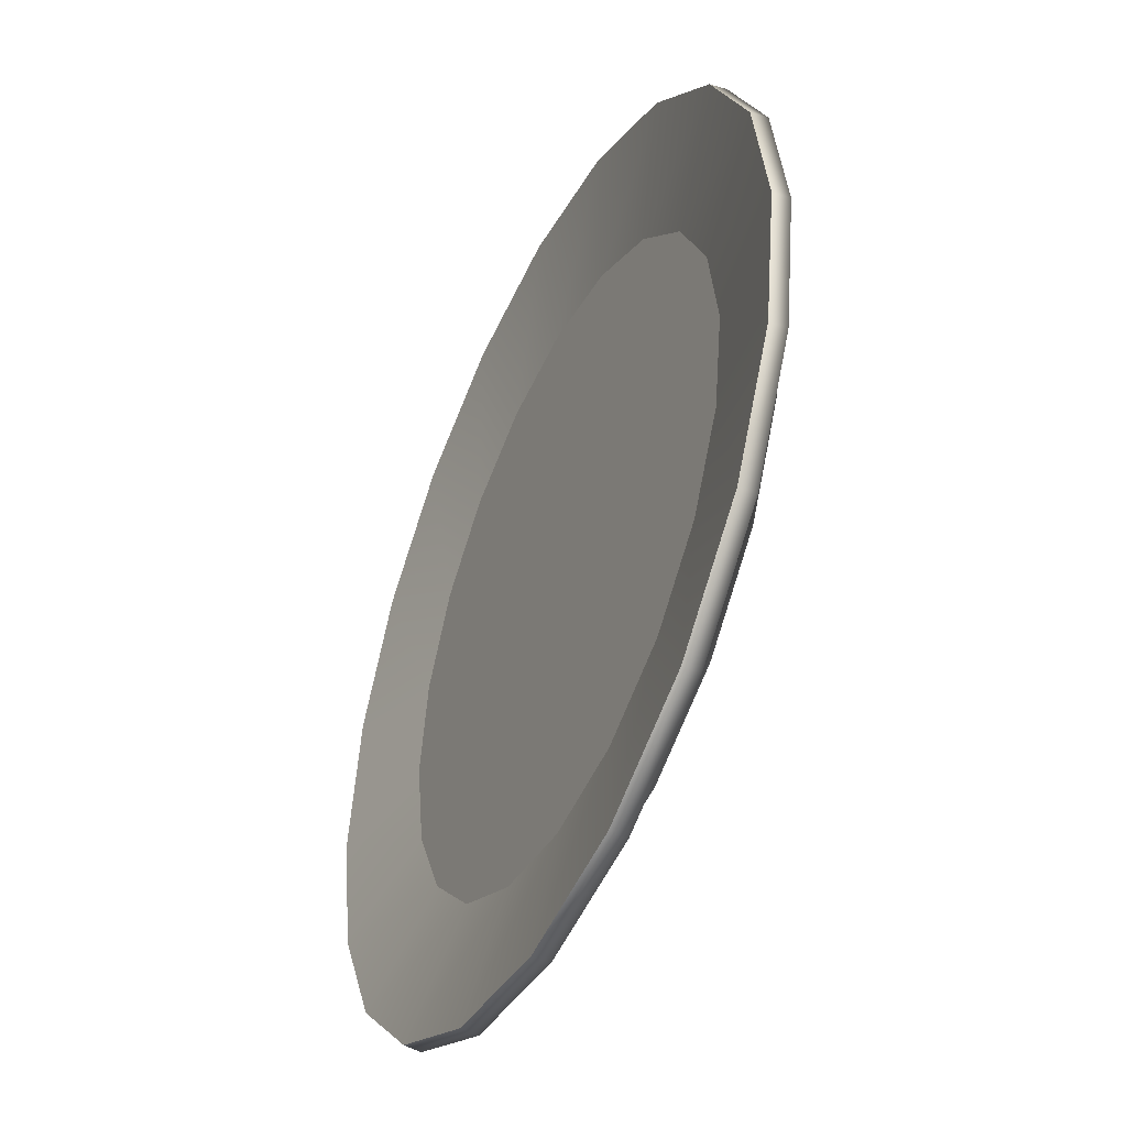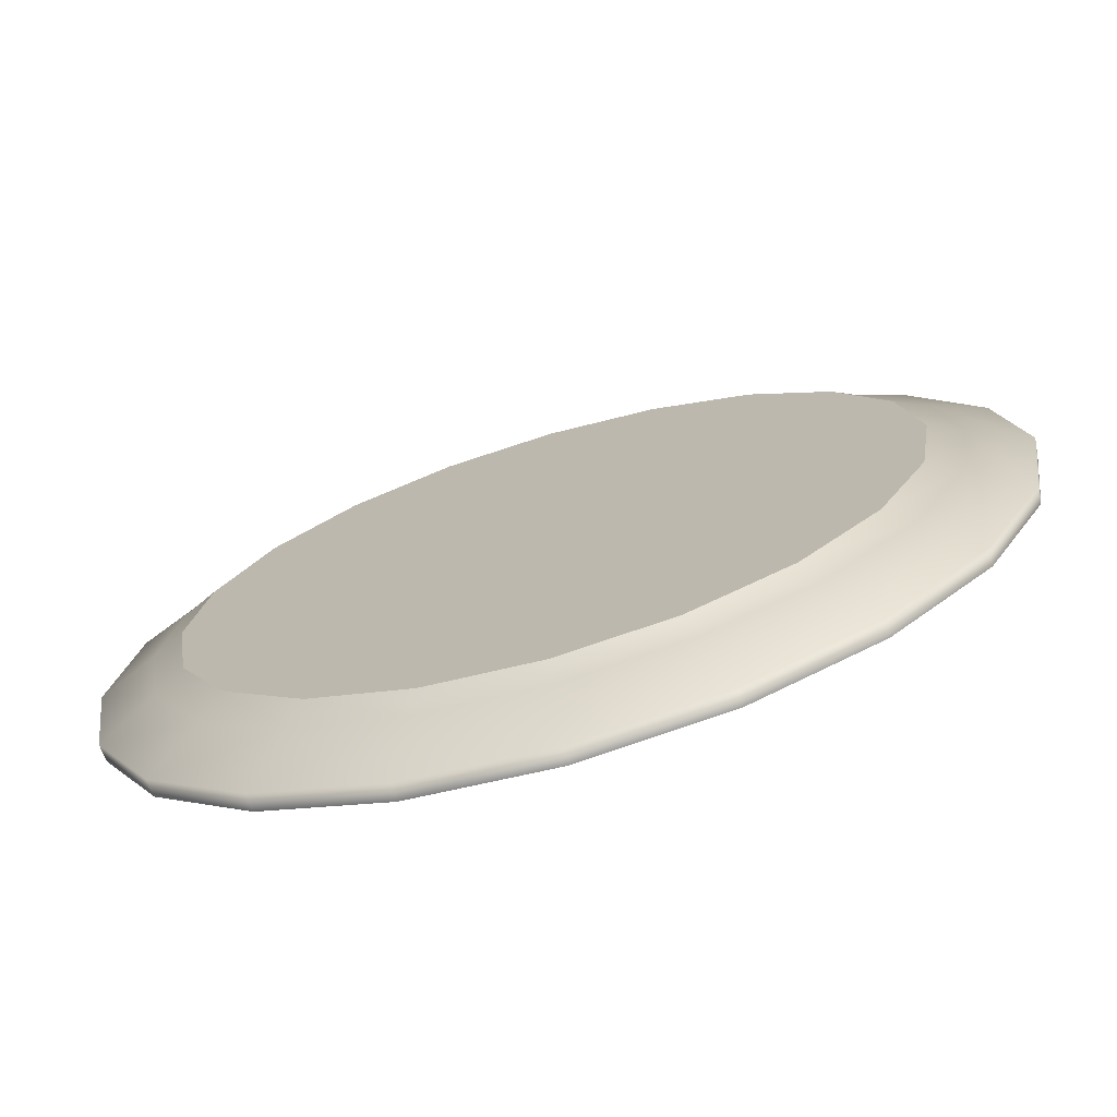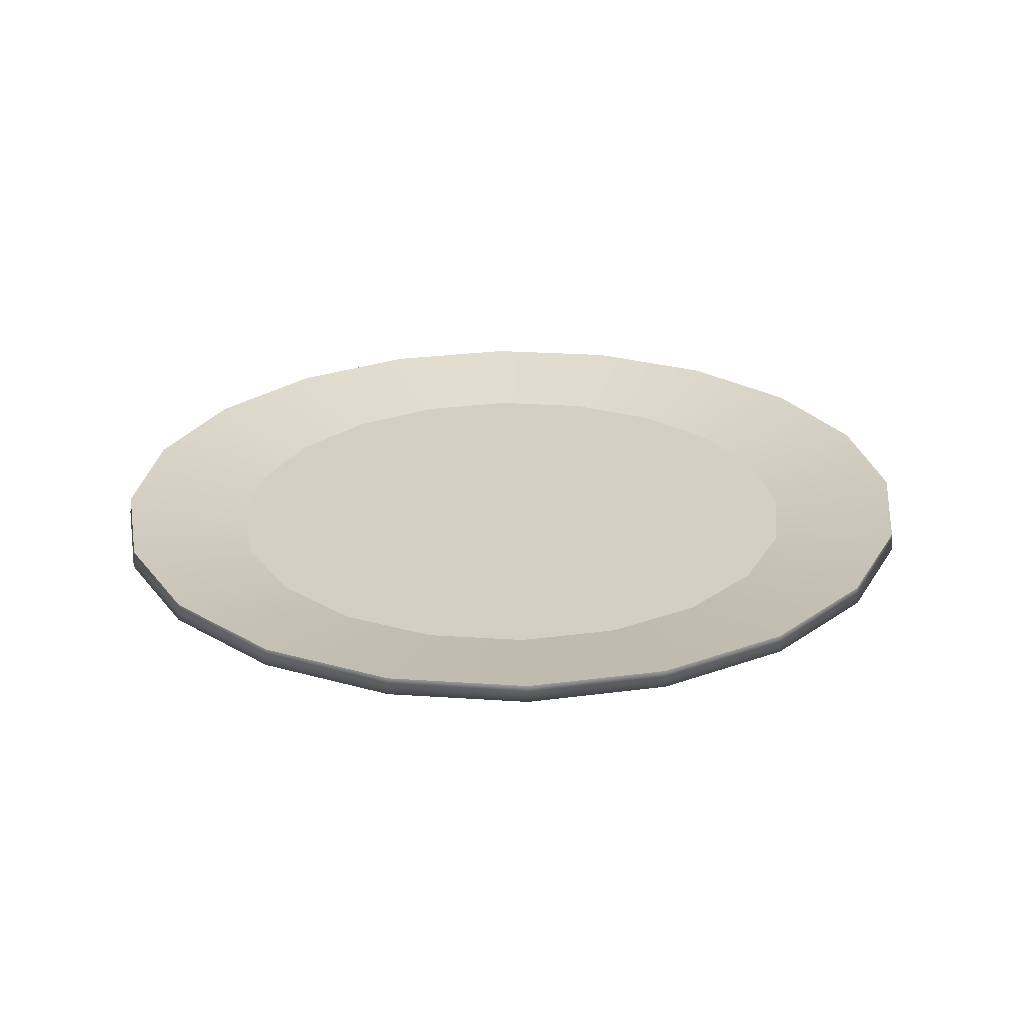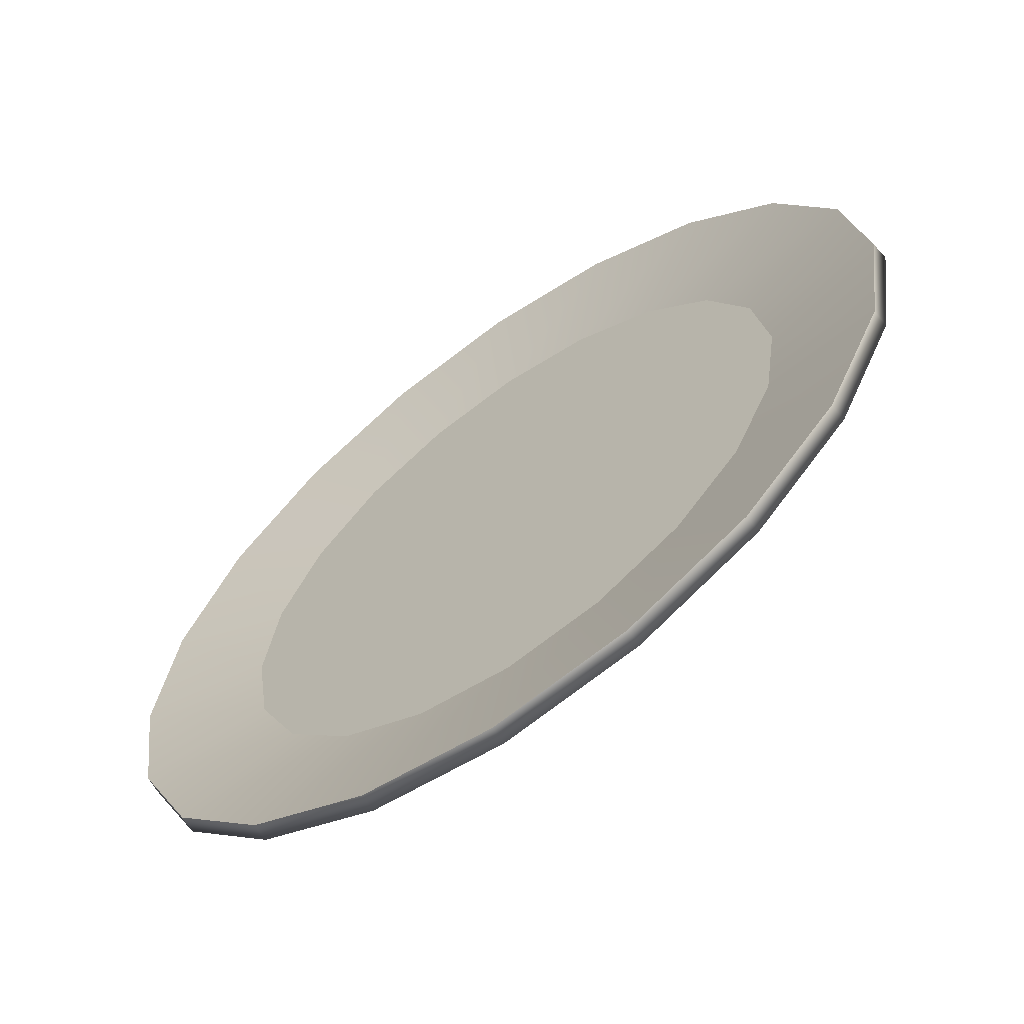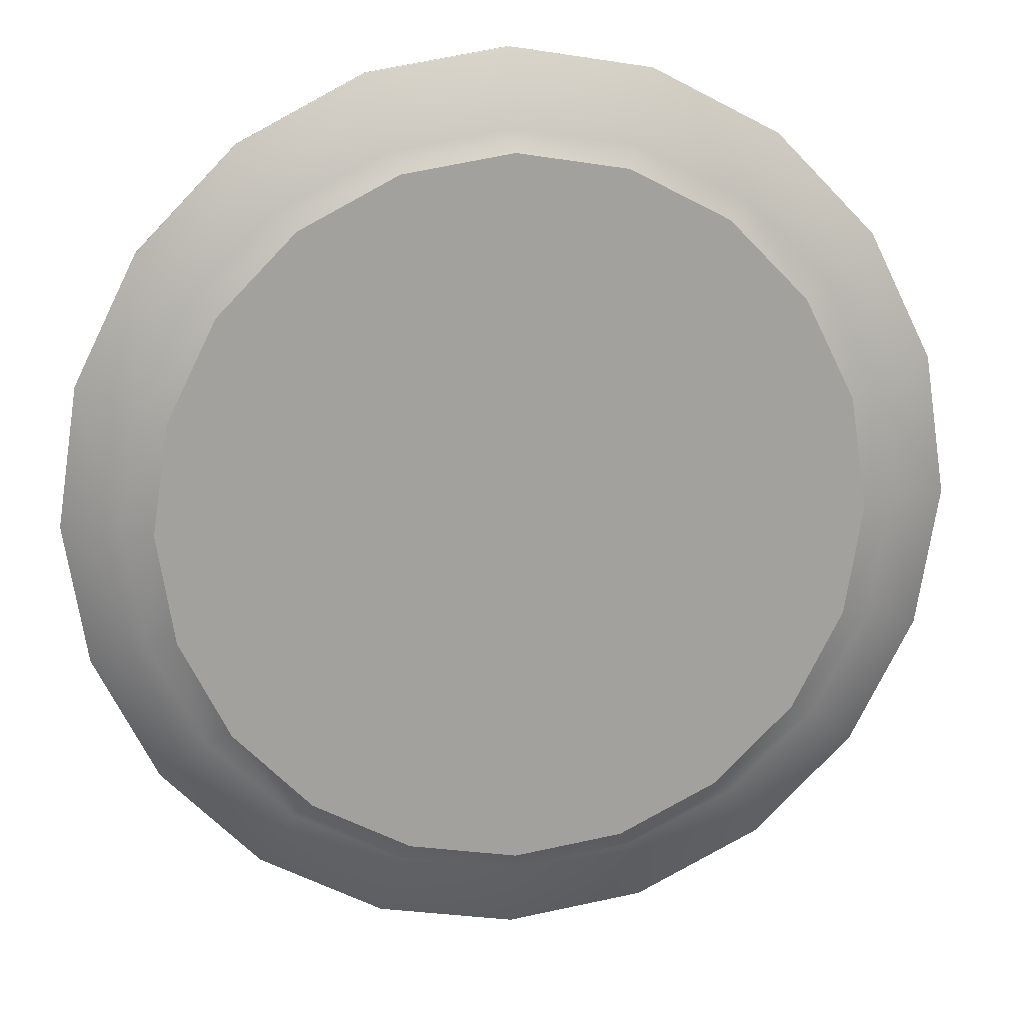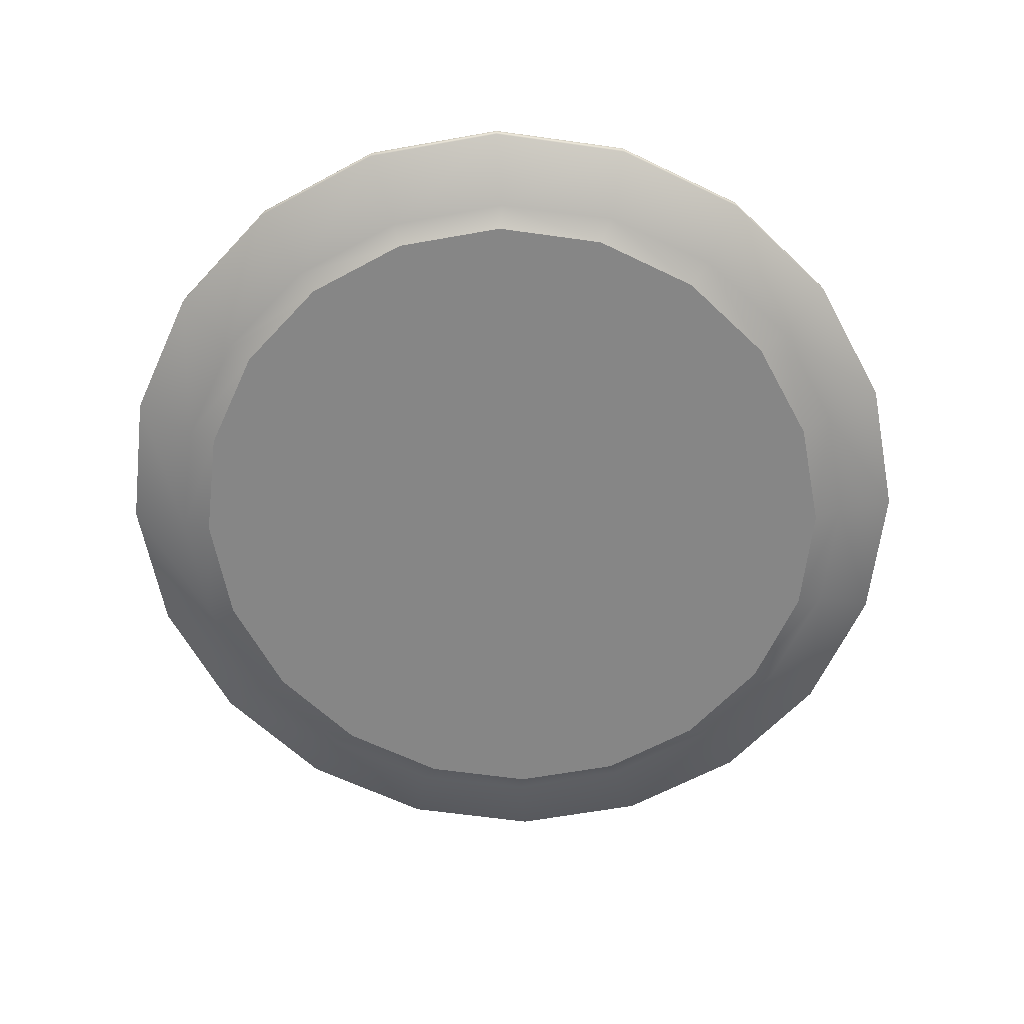
<metadata>
{"format":"obj","ext":"obj","renderer":"f3d","projection":"perspective","resolution":1024,"background":"white","views":[{"elev":-46.4,"azim":-115.7,"up":"+Z"},{"elev":-73.4,"azim":16.2,"up":"+Z"},{"elev":25.4,"azim":-164.5,"up":"+Y"},{"elev":-64.2,"azim":-144.3,"up":"+Z"},{"elev":18.4,"azim":-7.6,"up":"+Z"},{"elev":-62.0,"azim":19.6,"up":"+Y"}]}
</metadata>
<code>
g default
v -0.9511 0.05187 -0.309
v -0.809 0.05187 -0.5878
v -0.5878 0.05187 -0.809
v -0.309 0.05187 -0.9511
v -0 0.05187 -1
v 0.309 0.05187 -0.9511
v 0.5878 0.05187 -0.809
v 0.809 0.05187 -0.5878
v 0.9511 0.05187 -0.309
v 1 0.05187 0
v 0.9511 0.05187 0.309
v 0.809 0.05187 0.5878
v 0.5878 0.05187 0.809
v 0.309 0.05187 0.9511
v -0 0.05187 1
v -0.309 0.05187 0.9511
v -0.5878 0.05187 0.809
v -0.809 0.05187 0.5878
v -0.9511 0.05187 0.309
v -1 0.05187 0
v -0.9334 0.1155 0.6998
v -1.097 0.1155 0.3679
v -0.6781 0.1155 0.9632
v -0.3565 0.1155 1.132
v -0 0.1155 1.191
v 0.3565 0.1155 1.132
v 0.6781 0.1155 0.9632
v 0.9334 0.1155 0.6998
v 1.097 0.1155 0.3679
v 1.154 0.1155 0
v 1.097 0.1155 -0.3679
v 0.9334 0.1155 -0.6998
v 0.6781 0.1155 -0.9632
v 0.3565 0.1155 -1.132
v -0 0.1155 -1.191
v -0.3565 0.1155 -1.132
v -0.6781 0.1155 -0.9632
v -0.9334 0.1155 -0.6998
v -1.097 0.1155 -0.3679
v -1.154 0.1155 0
v -0.9172 0.01472 -0
v -0.8723 0.01472 -0.2925
v -0.7421 0.01472 -0.5564
v -0.5391 0.01472 -0.7658
v -0.2834 0.01472 -0.9002
v -0 0.01472 -0.9466
v 0.2834 0.01472 -0.9002
v 0.5391 0.01472 -0.7658
v 0.7421 0.01472 -0.5564
v 0.8723 0.01472 -0.2925
v 0.9172 0.01472 -0
v 0.8723 0.01472 0.2925
v 0.7421 0.01472 0.5564
v 0.5391 0.01472 0.7658
v 0.2834 0.01472 0.9002
v -0 0.01472 0.9466
v -0.2834 0.01472 0.9002
v -0.5391 0.01472 0.7658
v -0.7421 0.01472 0.5564
v -0.8723 0.01472 0.2925
v -0.6567 0.1024 0.4939
v -0.772 0.1024 0.2597
v -0.4771 0.1024 0.6798
v -0.2508 0.1024 0.7991
v -0 0.1024 0.8402
v 0.2508 0.1024 0.7991
v 0.4771 0.1024 0.6798
v 0.6567 0.1024 0.4939
v 0.772 0.1024 0.2597
v 0.8117 0.1024 -0
v 0.772 0.1024 -0.2597
v 0.6567 0.1024 -0.4939
v 0.4771 0.1024 -0.6798
v 0.2508 0.1024 -0.7991
v -0 0.1024 -0.8402
v -0.2508 0.1024 -0.7991
v -0.4771 0.1024 -0.6798
v -0.6567 0.1024 -0.4939
v -0.772 0.1024 -0.2597
v -0.8117 0.1024 -0
v -0.9295 0.1595 0.6971
v -1.093 0.1595 0.3665
v -0.6753 0.1595 0.9595
v -0.355 0.1595 1.128
v -0 0.1595 1.186
v 0.355 0.1595 1.128
v 0.6753 0.1595 0.9595
v 0.9295 0.1595 0.6971
v 1.093 0.1595 0.3665
v 1.149 0.1595 0
v 1.093 0.1595 -0.3665
v 0.9295 0.1595 -0.6971
v 0.6753 0.1595 -0.9595
v 0.355 0.1595 -1.128
v -0 0.1595 -1.186
v -0.355 0.1595 -1.128
v -0.6753 0.1595 -0.9595
v -0.9295 0.1595 -0.6971
v -1.093 0.1595 -0.3665
v -1.149 0.1595 0
g pCylinder379
f 62 61 63 64 65 66 67 68 69 70 71 72 73 74 75 76 77 78 79 80
f 41 42 43 44 45 46 47 48 49 50 51 52 53 54 55 56 57 58 59 60
f 19 18 21 22
f 18 17 23 21
f 17 16 24 23
f 16 15 25 24
f 15 14 26 25
f 14 13 27 26
f 13 12 28 27
f 12 11 29 28
f 11 10 30 29
f 10 9 31 30
f 9 8 32 31
f 8 7 33 32
f 7 6 34 33
f 6 5 35 34
f 5 4 36 35
f 4 3 37 36
f 3 2 38 37
f 2 1 39 38
f 1 20 40 39
f 20 19 22 40
f 1 42 41 20
f 2 43 42 1
f 3 44 43 2
f 4 45 44 3
f 5 46 45 4
f 6 47 46 5
f 7 48 47 6
f 8 49 48 7
f 9 50 49 8
f 10 51 50 9
f 11 52 51 10
f 12 53 52 11
f 13 54 53 12
f 14 55 54 13
f 15 56 55 14
f 16 57 56 15
f 17 58 57 16
f 18 59 58 17
f 19 60 59 18
f 20 41 60 19
f 82 81 61 62
f 81 83 63 61
f 83 84 64 63
f 84 85 65 64
f 85 86 66 65
f 86 87 67 66
f 87 88 68 67
f 88 89 69 68
f 89 90 70 69
f 90 91 71 70
f 91 92 72 71
f 92 93 73 72
f 93 94 74 73
f 94 95 75 74
f 95 96 76 75
f 96 97 77 76
f 97 98 78 77
f 98 99 79 78
f 99 100 80 79
f 100 82 62 80
f 22 21 81 82
f 21 23 83 81
f 23 24 84 83
f 24 25 85 84
f 25 26 86 85
f 26 27 87 86
f 27 28 88 87
f 28 29 89 88
f 29 30 90 89
f 30 31 91 90
f 31 32 92 91
f 32 33 93 92
f 33 34 94 93
f 34 35 95 94
f 35 36 96 95
f 36 37 97 96
f 37 38 98 97
f 38 39 99 98
f 39 40 100 99
f 40 22 82 100

</code>
